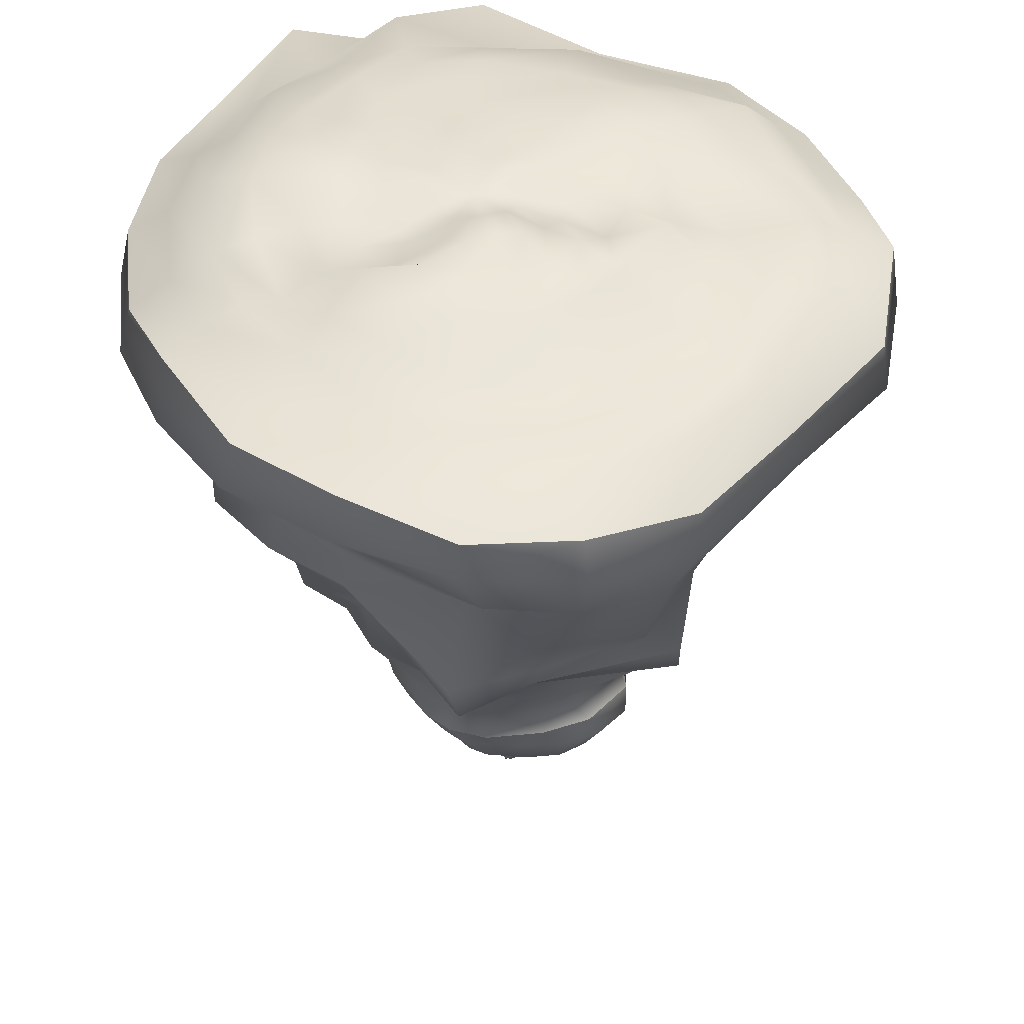
<metadata>
{"format":"obj","ext":"obj","renderer":"f3d","projection":"perspective","resolution":1024,"background":"white","views":[{"elev":41.6,"azim":-13.9,"up":"+Y"}]}
</metadata>
<code>
g default
v 2.562 -35.1 -0.5612
v 2.49 -35.07 -0.8681
v 2.364 -35.04 -1.107
v 2.217 -35.02 -1.258
v 2.077 -35.03 -1.309
v 1.963 -35.06 -1.259
v 1.881 -35.11 -1.108
v 1.824 -35.17 -0.8701
v 1.778 -35.22 -0.5658
v 1.75 -35.25 -0.2249
v 1.778 -35.24 0.118
v 1.824 -35.21 0.4271
v 1.878 -35.17 0.6708
v 1.959 -35.12 0.8256
v 2.073 -35.1 0.8775
v 2.214 -35.09 0.8226
v 2.364 -35.1 0.6654
v 2.491 -35.11 0.4235
v 2.562 -35.12 0.1202
v 2.58 -35.12 -0.22
v 2.903 -34.27 -0.8071
v 2.801 -34.15 -1.444
v 2.643 -34.04 -1.93
v 2.414 -33.98 -2.233
v 2.148 -33.99 -2.333
v 1.89 -34.06 -2.236
v 1.645 -34.2 -1.943
v 1.379 -34.35 -1.464
v 1.266 -34.5 -0.8305
v 1.225 -34.57 -0.105
v 1.234 -34.51 0.6273
v 1.374 -34.38 1.276
v 1.645 -34.25 1.769
v 1.89 -34.13 2.074
v 2.148 -34.06 2.172
v 2.416 -34.04 2.066
v 2.643 -34.08 1.781
v 2.801 -34.17 1.297
v 2.903 -34.27 0.653
v 2.938 -34.31 -0.07913
v 3.243 -32.58 -1.197
v 3.09 -32.4 -2.175
v 2.853 -32.27 -2.864
v 2.554 -32.22 -3.257
v 2.193 -32.25 -3.394
v 1.793 -32.33 -3.267
v 1.358 -32.48 -2.872
v 0.8212 -32.66 -2.18
v 0.5269 -32.86 -1.196
v 0.381 -32.94 -0.01544
v 0.5346 -32.87 1.18
v 0.8045 -32.7 2.193
v 1.356 -32.57 2.915
v 1.793 -32.47 3.322
v 2.193 -32.4 3.451
v 2.554 -32.35 3.324
v 2.853 -32.29 2.921
v 3.09 -32.36 2.187
v 3.243 -32.5 1.162
v 3.296 -32.59 -0.02422
v 3.613 -30.17 -1.593
v 3.406 -30.13 -2.984
v 3.082 -30.14 -3.887
v 2.676 -30.16 -4.472
v 2.167 -30.21 -4.678
v 1.584 -30.33 -4.461
v 0.9239 -30.39 -3.882
v 0.1128 -30.46 -2.975
v -0.4792 -30.52 -1.544
v -0.6316 -30.58 0.2383
v -0.4192 -30.59 1.914
v 0.2303 -30.53 3.148
v 0.9668 -30.52 3.916
v 1.603 -30.49 4.422
v 2.171 -30.44 4.6
v 2.669 -30.38 4.428
v 3.077 -30.23 3.931
v 3.405 -30.01 3.108
v 3.616 -29.96 1.835
v 3.687 -30.11 0.143
v 4.47 -25.58 -2.469
v 4.124 -25.48 -4.048
v 3.604 -25.18 -5.227
v 2.824 -24.82 -5.906
v 1.481 -24.88 -6.207
v -0.09829 -25.37 -6.019
v -1.593 -25.84 -5.099
v -2.871 -26.14 -3.353
v -3.401 -26.14 -1.011
v -3.568 -26.16 1.554
v -3.454 -26.28 5.068
v -2.472 -25.99 7.717
v -1.153 -25.45 8.854
v 0.3914 -25.12 9.513
v 1.895 -24.99 9.789
v 3.226 -25.05 9.476
v 4.319 -25.34 8.539
v 4.864 -25.27 6.705
v 4.827 -25.06 2.43
v 4.558 -25.52 -0.6623
v 8.386 -21.43 -2.654
v 7.987 -21.33 -4.437
v 6.746 -21.24 -5.83
v 5.303 -21.24 -6.735
v 3.244 -21.39 -7.071
v 0.5217 -21.51 -6.715
v -2.199 -21.58 -5.522
v -3.751 -21.76 -3.383
v -4.159 -21.75 -0.6803
v -4.286 -22.53 3.394
v -3.914 -23.22 8.09
v -3.164 -23.1 9.994
v -2.022 -22.95 11.43
v 0.5065 -22.95 12.35
v 2.882 -22.95 12.66
v 4.786 -22.94 12.07
v 6.043 -22.81 10.42
v 8.007 -22.46 8.116
v 8.402 -21.52 2.755
v 8.522 -21.33 -0.6113
v 8.347 -19.53 -2.985
v 7.862 -19.53 -5.133
v 6.886 -19.53 -6.919
v 4.541 -19.53 -8.479
v 1.141 -19.79 -9.003
v -1.315 -19.95 -8.429
v -3.335 -19.96 -6.577
v -4.617 -20 -3.607
v -5.156 -20.04 -0.04505
v -5.332 -21.04 3.786
v -5.147 -21.66 7.592
v -4.626 -21.5 9.827
v -3.337 -21.24 11.67
v 0.2142 -21.24 12.79
v 3.288 -21.24 13.23
v 5.82 -21.24 12.7
v 7.893 -21.09 11.38
v 8.814 -20.64 8.216
v 8.291 -19.39 2.328
v 8.538 -19.4 -0.7434
v 8.567 -17.7 -3.671
v 7.839 -17.7 -6.218
v 6.652 -17.7 -8.308
v 3.523 -17.7 -9.684
v -1.046 -18.08 -10.44
v -3.186 -18.27 -9.721
v -4.751 -18.27 -8.249
v -5.925 -18.3 -5.125
v -6.645 -18.35 -0.8307
v -6.894 -19.01 3.287
v -6.645 -19.98 7.207
v -5.866 -19.79 9.729
v -4.71 -19.41 11.79
v -2.469 -19.41 13.14
v 1.407 -19.41 13.61
v 4.818 -19.41 13.13
v 8.029 -19.23 10.91
v 8.551 -18.72 6.074
v 8.647 -17.63 2.138
v 8.805 -17.55 -0.8767
v 9.494 -15.68 -3.519
v 8.602 -15.68 -6.14
v 7.206 -15.68 -8.182
v 3.513 -15.68 -9.481
v -1.152 -16.17 -10.21
v -3.404 -16.41 -9.886
v -5.199 -16.41 -8.512
v -6.61 -16.42 -5.867
v -7.504 -16.48 -1.563
v -7.809 -17.03 2.853
v -7.504 -18.12 6.874
v -6.597 -17.88 9.528
v -5.177 -17.39 11.41
v -3.393 -17.39 12.66
v -1.056 -17.39 13.11
v 2.929 -17.39 12.67
v 7.405 -17.18 10.4
v 8.595 -16.61 5.516
v 9.481 -15.79 2.655
v 9.813 -15.5 -0.55
v 13.23 -9.979 -3.776
v 13.11 -10.8 -7.926
v 11.25 -10.8 -11.27
v 8.345 -10.8 -12.92
v 1.242 -10.24 -13
v -2.64 -9.755 -11.93
v -4.998 -9.755 -9.512
v -6.947 -9.755 -6.595
v -8.207 -9.755 -3.49
v -8.699 -9.755 -0.1739
v -9.471 -9.755 4.088
v -8.372 -10.76 7.592
v -6.431 -12.68 14.33
v -4.09 -12.68 16.01
v 1.034 -12.66 16.64
v 6.586 -12.66 15.96
v 9.857 -12.58 14.3
v 11.45 -10.59 7.667
v 12.73 -9.536 3.155
v 13.23 -9.585 -0.1739
v 15.9 -6.903 -5.216
v 13.93 -6.903 -9.211
v 11.53 -6.903 -12.38
v 10.8 -6.903 -14.45
v 1.964 -6.903 -15.13
v -3.849 -5.898 -13.85
v -7.774 -5.715 -11.59
v -10.69 -5.715 -8.419
v -12.62 -5.715 -4.325
v -13.28 -5.715 0.000174
v -12.62 -5.884 4.353
v -11.22 -6.866 11.42
v -9.981 -9.275 12.81
v -4.527 -9.269 17.2
v -0.3911 -9.136 17.96
v 7.336 -7.478 17.64
v 12 -5.792 11.6
v 12.2 -5.715 8.294
v 14.09 -5.76 4.311
v 18.05 -6.903 -0.8
v 18.7 -4.159 -6.069
v 13.38 -3.286 -10.18
v 10.22 -3.221 -13.81
v 4.635 -3.163 -16.96
v 0.1673 -3.142 -17.79
v -4.496 -2.971 -16.77
v -8.462 -2.971 -13.58
v -11.63 -2.971 -9.924
v -14.5 -2.971 -5.273
v -15.25 -2.971 0.1252
v -14.55 -3.235 5.515
v -13.74 -5.034 10.43
v -10.4 -4.63 13.63
v -6.195 -7.302 19.44
v -1.539 -7.298 20.44
v 7.879 -6.248 22.12
v 10.58 -3.021 13.83
v 13.51 -2.971 10.29
v 16.59 -2.971 5.589
v 20.32 -4.159 -0.7109
v 19.94 -1.557 -5.506
v 14 -0.9006 -10.39
v 10.65 -0.9006 -14
v 4.815 -0.9006 -17.68
v -0.2093 -0.9006 -19.01
v -5.241 -0.9006 -17.22
v -9.638 -0.9006 -14.33
v -12.95 -0.9006 -10.4
v -14.92 -1.341 -5.165
v -15.67 -1.341 0.2437
v -15.47 -2.117 5.632
v -14.18 -3.003 10.5
v -10.83 -3.011 14.46
v -6.538 -6.078 23.32
v -1.704 -4.879 22.77
v 7.695 -4.175 22.85
v 10.28 -1.371 14.72
v 13.65 -1.341 10.7
v 17.69 -1.341 5.761
v 20.63 -1.566 -0.2825
v 24.33 1.808 -6.362
v 21.46 1.919 -12.45
v 13.79 1.877 -17.58
v 6.268 1.808 -20.89
v -0.598 1.808 -21.79
v -7.379 1.808 -20.79
v -13.3 1.808 -17.37
v -18.04 1.808 -12.42
v -17.07 0.7392 -5.208
v -17.99 0.7392 0.2818
v -18.46 -0.9198 5.766
v -15.89 -0.9198 10.97
v -12.08 -0.9198 15.31
v -7.323 -3.354 23.62
v -1.873 -2.716 23.85
v 6.083 -1.3 22.87
v 11.3 0.7392 15.48
v 15.11 0.7392 11.18
v 20.46 0.7392 5.889
v 25.4 1.808 0.3058
v 24.54 4 -7.555
v 21.75 4.444 -14.79
v 14.13 4.444 -20.52
v 6.441 4.217 -24.28
v -0.4372 4 -25.06
v -6.941 4 -23.98
v -12.85 4 -20.27
v -17.75 4 -14.7
v -18.14 3.754 -6.435
v -19.12 3.754 0.293
v -18.11 3.453 7.04
v -15.38 3.784 13.44
v -11.2 3.779 18.82
v -6.01 3.719 23.47
v -1.771 0.4851 25.31
v 4.467 0.2987 25.59
v 12.06 3.754 18.71
v 16.78 3.754 13.3
v 21.83 3.754 7.042
v 25.79 4 0.4229
v 23.5 5.869 -8.08
v 21.09 6.313 -15.56
v 13.6 6.313 -21.6
v 6.631 6.339 -25.98
v -0.1192 5.869 -26.52
v -6.115 5.869 -25.83
v -11.75 5.869 -21.57
v -16.48 5.869 -15.64
v -18 5.869 -7.628
v -18.93 5.864 0.2576
v -18 5.659 8.127
v -15.37 6.425 15.48
v -11.26 6.496 21.25
v -6.14 7.402 28.04
v -0.6303 7.221 29.7
v 5.337 5.282 27.05
v 12.3 5.869 20.73
v 17.82 5.869 14.99
v 21.97 5.869 8.097
v 24.69 5.869 0.3102
v 26.11 7.889 -8.394
v 23 8.015 -15.87
v 15.18 8.056 -21.84
v 7.505 9.115 -26.1
v 0 7.889 -26.58
v -7.079 8.749 -25.97
v -13.47 7.889 -21.93
v -18.54 7.889 -16.11
v -21.79 7.889 -7.992
v -22.92 7.678 0.06319
v -21.72 8.213 8.178
v -19.07 9.188 16.24
v -14 9.204 22.11
v -7.61 10.44 28.65
v -0.4727 10.24 30.09
v 7.083 7.924 27.23
v 14.82 7.927 21.27
v 22.78 7.889 15.36
v 26.03 8.55 8.077
v 27.26 7.889 0.0963
v 25.24 10.98 -8.322
v 22.1 10.98 -15.8
v 14.39 10.98 -21.68
v 6.823 13.81 -25.54
v 0 11.16 -26.64
v -6.823 13.81 -25.51
v -12.98 10.98 -21.7
v -17.86 10.98 -15.83
v -21 10.98 -8.31
v -22.08 10.92 0.01696
v -21 13.2 8.345
v -18.4 13.58 17.59
v -13.51 13.58 23.38
v -7.358 12.66 28.2
v -0.5351 12.63 29.46
v 6.863 11.29 27.39
v 14.43 11.34 21.76
v 22.1 11.58 15.73
v 25.24 13.29 8.338
v 26.32 10.98 0.01652
v 22.62 12.99 -7.081
v 19.87 12.6 -13.47
v 12.77 12.47 -18.56
v 5.97 12.7 -21.85
v 0 15.26 -22.97
v -5.97 12.72 -21.86
v -11.36 12.47 -18.56
v -15.63 12.6 -13.47
v -18.37 12.99 -7.081
v -19.32 12.71 1e-06
v -18.37 14.19 7.081
v -15.75 13.01 13.79
v -11.47 14.21 20.42
v -6.07 14.21 24.38
v -0.06881 13.6 25.33
v 5.97 13.42 23.93
v 12.77 13.42 19.99
v 19.87 14.19 13.47
v 22.62 14.19 7.081
v 23.56 12.71 1e-06
v 19.99 15.52 -6.069
v 15.1 14.77 -11.54
v 11.15 15.25 -15.89
v 5.117 14.63 -18.68
v 0 14.9 -19.64
v -5.117 14.63 -18.68
v -9.734 15.25 -15.89
v -13.4 14.77 -11.54
v -15.75 15.52 -6.069
v -16.56 14.37 1e-06
v -15.75 14.63 6.069
v -13.4 14.63 11.54
v -9.734 14.21 17.43
v -5.117 14.02 20.19
v -0 13.86 21.05
v 5.117 13.86 20.09
v 11.15 13.86 17.3
v 15.54 14.63 11.54
v 19.99 14.63 6.069
v 20.8 14.37 1e-06
v 15.34 15.98 -5.058
v 12.58 15.98 -9.621
v 9.525 15.23 -13.24
v 4.297 15.62 -15.57
v 0 15.59 -16.37
v -4.264 15.62 -15.57
v -8.111 15.23 -13.24
v -11.16 15.98 -9.621
v -13.12 15.98 -5.058
v -13.8 14.83 1e-06
v -13.12 13.68 5.058
v -11.16 15.57 9.621
v -8.111 15.51 13.64
v -4.264 14.43 16.98
v -0 14.4 17.78
v 4.264 14.43 16.98
v 9.525 13.73 13.67
v 12.58 15.57 9.621
v 15.25 13.68 5.058
v 16.05 14.83 1e-06
v 11.91 16.63 -4.046
v 10.35 16.63 -7.696
v 6.91 15.84 -10.59
v 3.416 15.99 -12.45
v 0 15.74 -13.09
v -3.411 15.99 -12.45
v -6.489 15.84 -10.59
v -8.931 16.63 -7.696
v -10.5 16.63 -4.046
v -11.04 15.57 1e-06
v -10.5 14.55 4.046
v -8.931 17.18 7.696
v -6.489 16.19 10.59
v -3.411 16.38 12.82
v -0 16.12 13.45
v 3.411 16.38 12.82
v 6.646 16.19 10.59
v 10.35 17.18 7.696
v 11.91 14.55 4.046
v 12.45 15.57 1e-06
v 9.289 16.39 -3.035
v 7.205 16.39 -5.772
v 4.982 16.39 -7.945
v 2.559 16.39 -9.34
v 0 15.77 -9.821
v -2.559 16.39 -9.34
v -4.867 16.39 -7.945
v -6.699 16.39 -5.772
v -7.875 16.39 -3.035
v -8.28 15.61 1e-06
v -7.875 15.25 3.035
v -6.699 15.33 5.772
v -4.867 16.98 7.945
v -2.559 16.94 9.34
v -0 16.17 9.821
v 2.559 16.94 9.34
v 4.982 16.98 7.945
v 7.195 15.33 5.772
v 9.289 15.25 3.035
v 9.694 15.61 1e-06
v 5.819 16.39 -2.023
v 4.755 16.39 -3.848
v 3.245 16.39 -5.297
v 1.706 16.39 -6.227
v 0 16.39 -6.547
v -1.706 16.39 -6.227
v -3.245 16.39 -5.297
v -4.466 16.39 -3.848
v -5.25 16.39 -2.023
v -5.52 15.98 1e-06
v -5.25 15.34 2.023
v -4.466 15.74 3.848
v -3.245 16.44 5.297
v -1.706 16.97 6.227
v 0 17.33 6.547
v 1.706 16.97 6.227
v 3.245 16.44 5.297
v 4.743 15.74 3.848
v 5.819 15.34 2.023
v 6.101 15.98 1e-06
v 2.625 16.79 -1.012
v 2.233 16.83 -1.924
v 1.622 16.76 -2.648
v 0.8529 16.71 -3.113
v 0 16.69 -3.274
v -0.8529 16.71 -3.113
v -1.622 16.76 -2.648
v -2.233 16.83 -1.924
v -2.625 16.79 -1.012
v -2.76 16.52 1e-06
v -2.625 16.15 1.012
v -2.233 15.92 1.924
v -1.622 16.13 2.648
v -0.8529 16.47 3.113
v 0 16.53 3.274
v 0.8529 16.47 3.113
v 1.622 16.13 2.648
v 2.233 15.92 1.924
v 2.625 16.15 1.012
v 2.76 16.52 1e-06
v 2.181 -36.81 -0.2655
v 0 15.9 1e-06
g IslandLowP1
f 1 2 22 21
f 2 3 23 22
f 3 4 24 23
f 4 5 25 24
f 5 6 26 25
f 6 7 27 26
f 7 8 28 27
f 8 9 29 28
f 9 10 30 29
f 10 11 31 30
f 11 12 32 31
f 12 13 33 32
f 13 14 34 33
f 14 15 35 34
f 15 16 36 35
f 16 17 37 36
f 17 18 38 37
f 18 19 39 38
f 19 20 40 39
f 20 1 21 40
f 21 22 42 41
f 22 23 43 42
f 23 24 44 43
f 24 25 45 44
f 25 26 46 45
f 26 27 47 46
f 27 28 48 47
f 28 29 49 48
f 29 30 50 49
f 30 31 51 50
f 31 32 52 51
f 32 33 53 52
f 33 34 54 53
f 34 35 55 54
f 35 36 56 55
f 36 37 57 56
f 37 38 58 57
f 38 39 59 58
f 39 40 60 59
f 40 21 41 60
f 41 42 62 61
f 42 43 63 62
f 43 44 64 63
f 44 45 65 64
f 45 46 66 65
f 46 47 67 66
f 47 48 68 67
f 48 49 69 68
f 49 50 70 69
f 50 51 71 70
f 51 52 72 71
f 52 53 73 72
f 53 54 74 73
f 54 55 75 74
f 55 56 76 75
f 56 57 77 76
f 57 58 78 77
f 58 59 79 78
f 59 60 80 79
f 60 41 61 80
f 61 62 82 81
f 62 63 83 82
f 63 64 84 83
f 64 65 85 84
f 65 66 86 85
f 66 67 87 86
f 67 68 88 87
f 68 69 89 88
f 69 70 90 89
f 70 71 91 90
f 71 72 92 91
f 72 73 93 92
f 73 74 94 93
f 74 75 95 94
f 75 76 96 95
f 76 77 97 96
f 77 78 98 97
f 78 79 99 98
f 79 80 100 99
f 80 61 81 100
f 81 82 102 101
f 82 83 103 102
f 83 84 104 103
f 84 85 105 104
f 85 86 106 105
f 86 87 107 106
f 87 88 108 107
f 88 89 109 108
f 89 90 110 109
f 90 91 111 110
f 91 92 112 111
f 92 93 113 112
f 93 94 114 113
f 94 95 115 114
f 95 96 116 115
f 96 97 117 116
f 97 98 118 117
f 98 99 119 118
f 99 100 120 119
f 100 81 101 120
f 101 102 122 121
f 102 103 123 122
f 103 104 124 123
f 104 105 125 124
f 105 106 126 125
f 106 107 127 126
f 107 108 128 127
f 108 109 129 128
f 109 110 130 129
f 110 111 131 130
f 111 112 132 131
f 112 113 133 132
f 113 114 134 133
f 114 115 135 134
f 115 116 136 135
f 116 117 137 136
f 117 118 138 137
f 118 119 139 138
f 119 120 140 139
f 120 101 121 140
f 121 122 142 141
f 122 123 143 142
f 123 124 144 143
f 124 125 145 144
f 125 126 146 145
f 126 127 147 146
f 127 128 148 147
f 128 129 149 148
f 129 130 150 149
f 130 131 151 150
f 131 132 152 151
f 132 133 153 152
f 133 134 154 153
f 134 135 155 154
f 135 136 156 155
f 136 137 157 156
f 137 138 158 157
f 138 139 159 158
f 139 140 160 159
f 140 121 141 160
f 141 142 162 161
f 142 143 163 162
f 143 144 164 163
f 144 145 165 164
f 145 146 166 165
f 146 147 167 166
f 147 148 168 167
f 148 149 169 168
f 149 150 170 169
f 150 151 171 170
f 151 152 172 171
f 152 153 173 172
f 153 154 174 173
f 154 155 175 174
f 155 156 176 175
f 156 157 177 176
f 157 158 178 177
f 158 159 179 178
f 159 160 180 179
f 160 141 161 180
f 161 162 182 181
f 162 163 183 182
f 163 164 184 183
f 164 165 185 184
f 165 166 186 185
f 166 167 187 186
f 167 168 188 187
f 168 169 189 188
f 169 170 190 189
f 170 171 191 190
f 171 172 192 191
f 172 173 193 192
f 173 174 194 193
f 174 175 195 194
f 175 176 196 195
f 176 177 197 196
f 177 178 198 197
f 178 179 199 198
f 179 180 200 199
f 180 161 181 200
f 181 182 202 201
f 182 183 203 202
f 183 184 204 203
f 184 185 205 204
f 185 186 206 205
f 186 187 207 206
f 187 188 208 207
f 188 189 209 208
f 189 190 210 209
f 190 191 211 210
f 191 192 212 211
f 192 193 213 212
f 193 194 214 213
f 194 195 215 214
f 195 196 216 215
f 196 197 217 216
f 197 198 218 217
f 198 199 219 218
f 199 200 220 219
f 200 181 201 220
f 201 202 222 221
f 202 203 223 222
f 203 204 224 223
f 204 205 225 224
f 205 206 226 225
f 206 207 227 226
f 207 208 228 227
f 208 209 229 228
f 209 210 230 229
f 210 211 231 230
f 211 212 232 231
f 212 213 233 232
f 213 214 234 233
f 214 215 235 234
f 215 216 236 235
f 216 217 237 236
f 217 218 238 237
f 218 219 239 238
f 219 220 240 239
f 220 201 221 240
f 221 222 242 241
f 222 223 243 242
f 223 224 244 243
f 224 225 245 244
f 225 226 246 245
f 226 227 247 246
f 227 228 248 247
f 228 229 249 248
f 229 230 250 249
f 230 231 251 250
f 231 232 252 251
f 232 233 253 252
f 233 234 254 253
f 234 235 255 254
f 235 236 256 255
f 236 237 257 256
f 237 238 258 257
f 238 239 259 258
f 239 240 260 259
f 240 221 241 260
f 241 242 262 261
f 242 243 263 262
f 243 244 264 263
f 244 245 265 264
f 245 246 266 265
f 246 247 267 266
f 247 248 268 267
f 248 249 269 268
f 249 250 270 269
f 250 251 271 270
f 251 252 272 271
f 252 253 273 272
f 253 254 274 273
f 254 255 275 274
f 255 256 276 275
f 256 257 277 276
f 257 258 278 277
f 258 259 279 278
f 259 260 280 279
f 260 241 261 280
f 261 262 282 281
f 262 263 283 282
f 263 264 284 283
f 264 265 285 284
f 265 266 286 285
f 266 267 287 286
f 267 268 288 287
f 268 269 289 288
f 269 270 290 289
f 270 271 291 290
f 271 272 292 291
f 272 273 293 292
f 273 274 294 293
f 274 275 295 294
f 275 276 296 295
f 276 277 297 296
f 277 278 298 297
f 278 279 299 298
f 279 280 300 299
f 280 261 281 300
f 281 282 302 301
f 282 283 303 302
f 283 284 304 303
f 284 285 305 304
f 285 286 306 305
f 286 287 307 306
f 287 288 308 307
f 288 289 309 308
f 289 290 310 309
f 290 291 311 310
f 291 292 312 311
f 292 293 313 312
f 293 294 314 313
f 294 295 315 314
f 295 296 316 315
f 296 297 317 316
f 297 298 318 317
f 298 299 319 318
f 299 300 320 319
f 300 281 301 320
f 301 302 322 321
f 302 303 323 322
f 303 304 324 323
f 304 305 325 324
f 305 306 326 325
f 306 307 327 326
f 307 308 328 327
f 308 309 329 328
f 309 310 330 329
f 310 311 331 330
f 311 312 332 331
f 312 313 333 332
f 313 314 334 333
f 314 315 335 334
f 315 316 336 335
f 316 317 337 336
f 317 318 338 337
f 318 319 339 338
f 319 320 340 339
f 320 301 321 340
f 321 322 342 341
f 322 323 343 342
f 323 324 344 343
f 324 325 345 344
f 325 326 346 345
f 326 327 347 346
f 327 328 348 347
f 328 329 349 348
f 329 330 350 349
f 330 331 351 350
f 331 332 352 351
f 332 333 353 352
f 333 334 354 353
f 334 335 355 354
f 335 336 356 355
f 336 337 357 356
f 337 338 358 357
f 338 339 359 358
f 339 340 360 359
f 340 321 341 360
f 341 342 362 361
f 342 343 363 362
f 343 344 364 363
f 344 345 365 364
f 345 346 366 365
f 346 347 367 366
f 347 348 368 367
f 348 349 369 368
f 349 350 370 369
f 350 351 371 370
f 351 352 372 371
f 352 353 373 372
f 353 354 374 373
f 354 355 375 374
f 355 356 376 375
f 356 357 377 376
f 357 358 378 377
f 358 359 379 378
f 359 360 380 379
f 360 341 361 380
f 361 362 382 381
f 362 363 383 382
f 363 364 384 383
f 364 365 385 384
f 365 366 386 385
f 366 367 387 386
f 367 368 388 387
f 368 369 389 388
f 369 370 390 389
f 370 371 391 390
f 371 372 392 391
f 372 373 393 392
f 373 374 394 393
f 374 375 395 394
f 375 376 396 395
f 376 377 397 396
f 377 378 398 397
f 378 379 399 398
f 379 380 400 399
f 380 361 381 400
f 381 382 402 401
f 382 383 403 402
f 383 384 404 403
f 384 385 405 404
f 385 386 406 405
f 386 387 407 406
f 387 388 408 407
f 388 389 409 408
f 389 390 410 409
f 390 391 411 410
f 391 392 412 411
f 392 393 413 412
f 393 394 414 413
f 394 395 415 414
f 395 396 416 415
f 396 397 417 416
f 397 398 418 417
f 398 399 419 418
f 399 400 420 419
f 400 381 401 420
f 401 402 422 421
f 402 403 423 422
f 403 404 424 423
f 404 405 425 424
f 405 406 426 425
f 406 407 427 426
f 407 408 428 427
f 408 409 429 428
f 409 410 430 429
f 410 411 431 430
f 411 412 432 431
f 412 413 433 432
f 413 414 434 433
f 414 415 435 434
f 415 416 436 435
f 416 417 437 436
f 417 418 438 437
f 418 419 439 438
f 419 420 440 439
f 420 401 421 440
f 421 422 442 441
f 422 423 443 442
f 423 424 444 443
f 424 425 445 444
f 425 426 446 445
f 426 427 447 446
f 427 428 448 447
f 428 429 449 448
f 429 430 450 449
f 430 431 451 450
f 431 432 452 451
f 432 433 453 452
f 433 434 454 453
f 434 435 455 454
f 435 436 456 455
f 436 437 457 456
f 437 438 458 457
f 438 439 459 458
f 439 440 460 459
f 440 421 441 460
f 441 442 462 461
f 442 443 463 462
f 443 444 464 463
f 444 445 465 464
f 445 446 466 465
f 446 447 467 466
f 447 448 468 467
f 448 449 469 468
f 449 450 470 469
f 450 451 471 470
f 451 452 472 471
f 452 453 473 472
f 453 454 474 473
f 454 455 475 474
f 455 456 476 475
f 456 457 477 476
f 457 458 478 477
f 458 459 479 478
f 459 460 480 479
f 460 441 461 480
f 461 462 482 481
f 462 463 483 482
f 463 464 484 483
f 464 465 485 484
f 465 466 486 485
f 466 467 487 486
f 467 468 488 487
f 468 469 489 488
f 469 470 490 489
f 470 471 491 490
f 471 472 492 491
f 472 473 493 492
f 473 474 494 493
f 474 475 495 494
f 475 476 496 495
f 476 477 497 496
f 477 478 498 497
f 478 479 499 498
f 479 480 500 499
f 480 461 481 500
f 2 1 501
f 3 2 501
f 4 3 501
f 5 4 501
f 6 5 501
f 7 6 501
f 8 7 501
f 9 8 501
f 10 9 501
f 11 10 501
f 12 11 501
f 13 12 501
f 14 13 501
f 15 14 501
f 16 15 501
f 17 16 501
f 18 17 501
f 19 18 501
f 20 19 501
f 1 20 501
f 481 482 502
f 482 483 502
f 483 484 502
f 484 485 502
f 485 486 502
f 486 487 502
f 487 488 502
f 488 489 502
f 489 490 502
f 490 491 502
f 491 492 502
f 492 493 502
f 493 494 502
f 494 495 502
f 495 496 502
f 496 497 502
f 497 498 502
f 498 499 502
f 499 500 502
f 500 481 502

</code>
